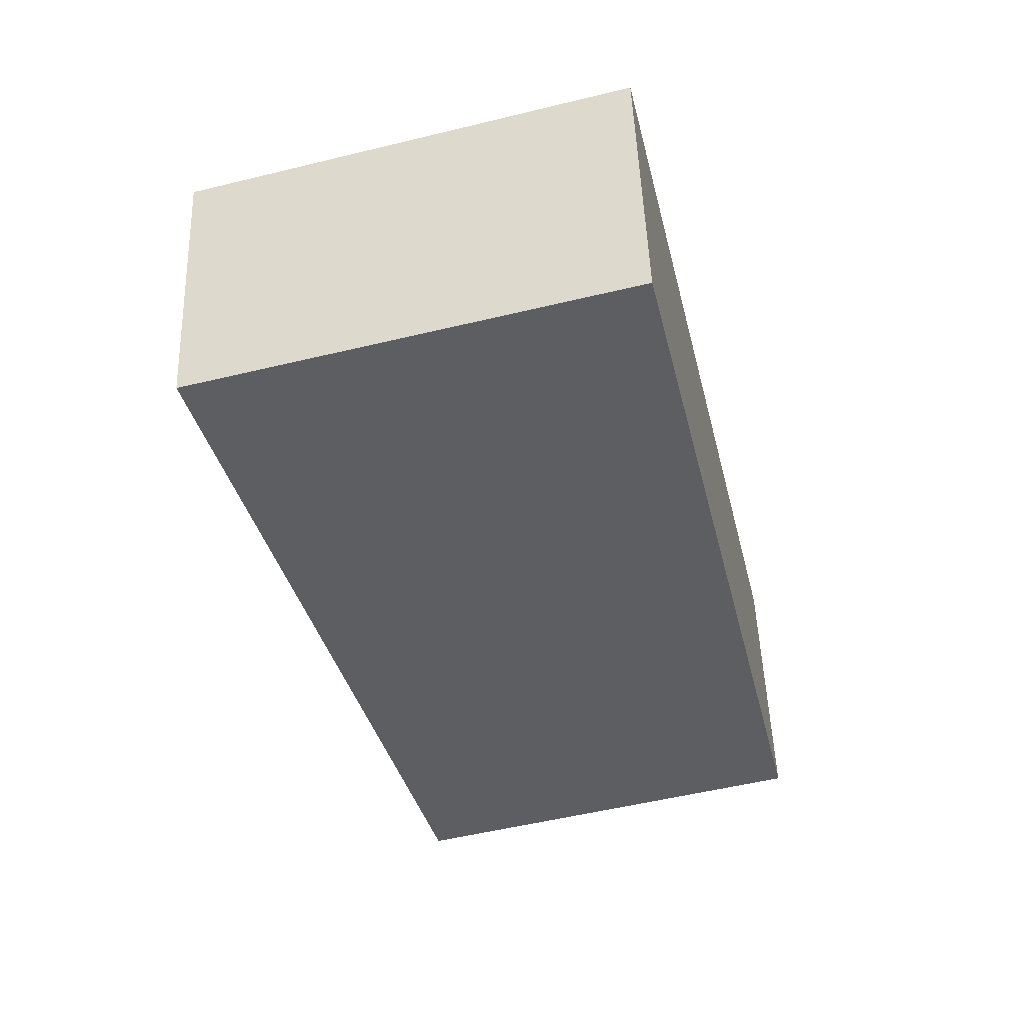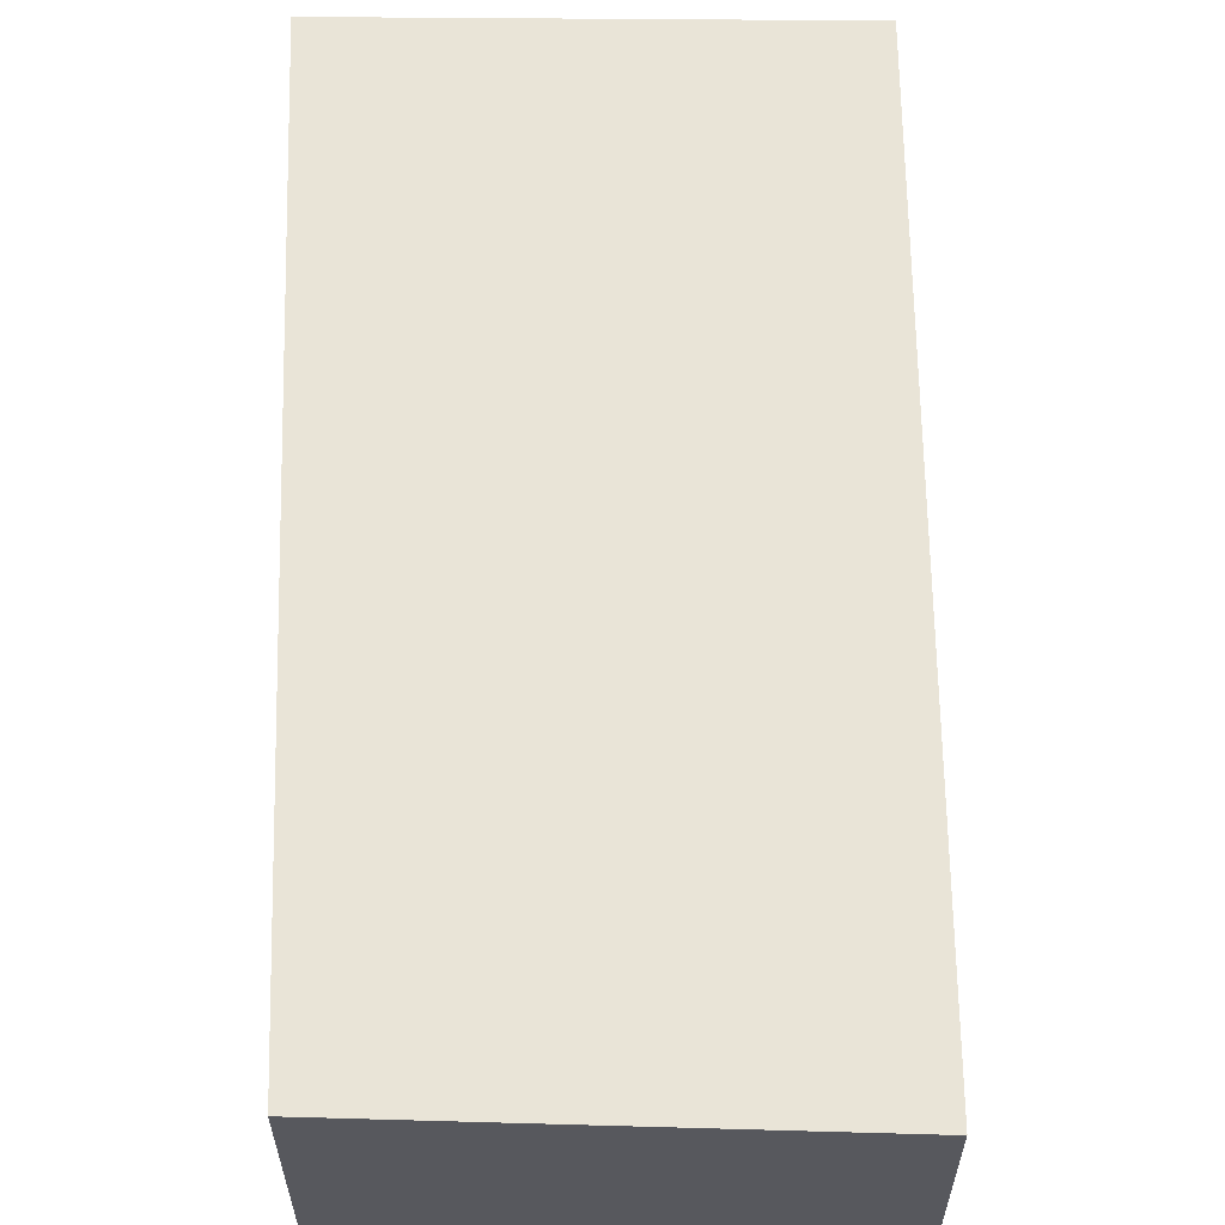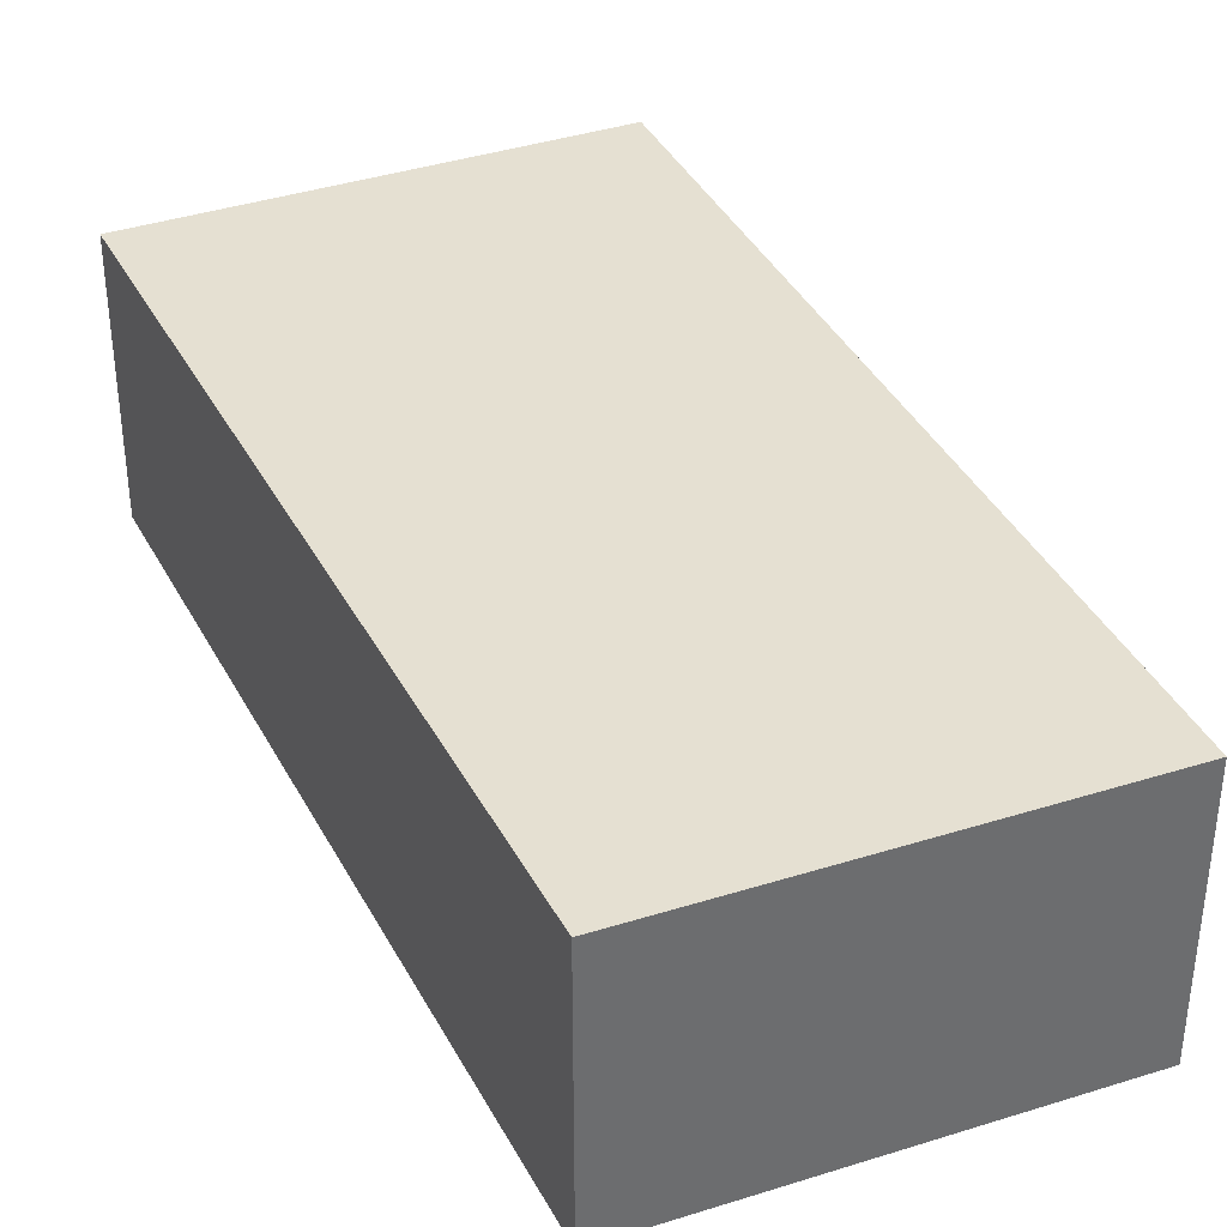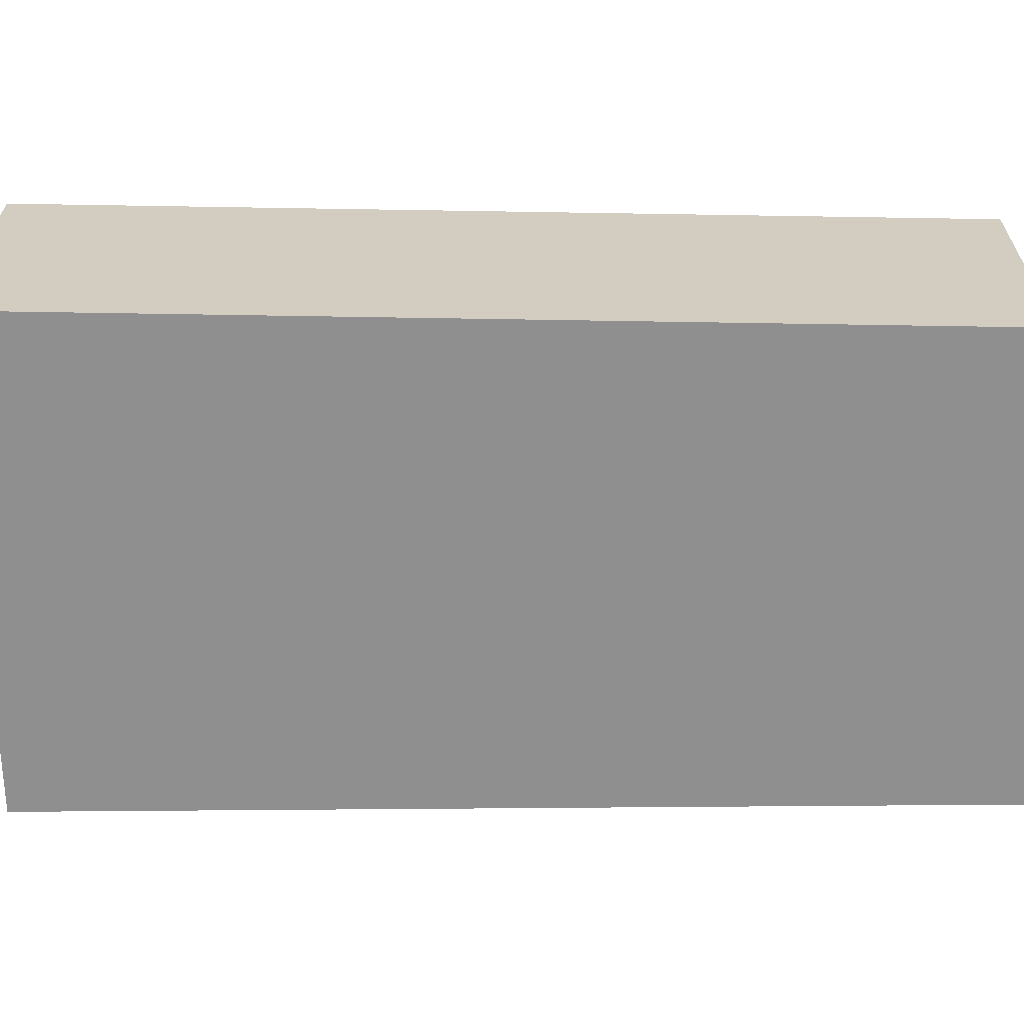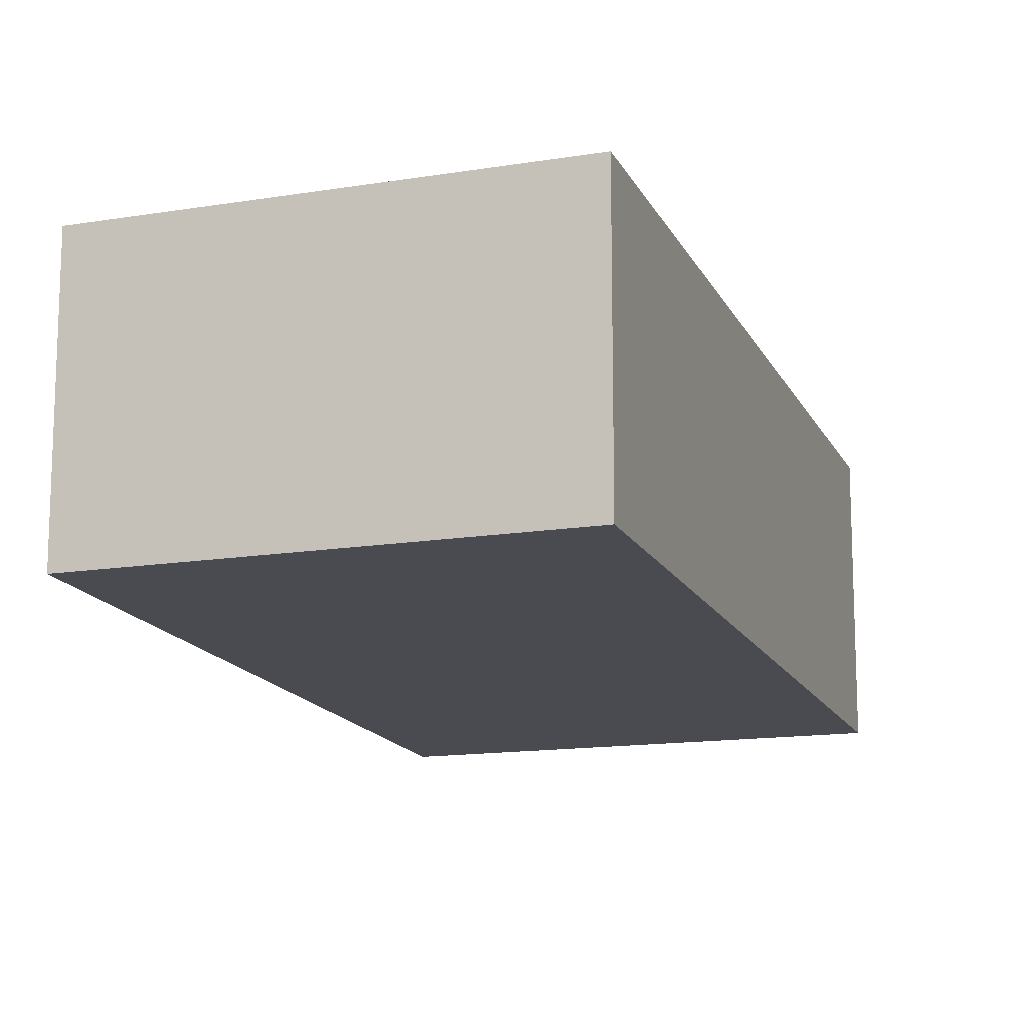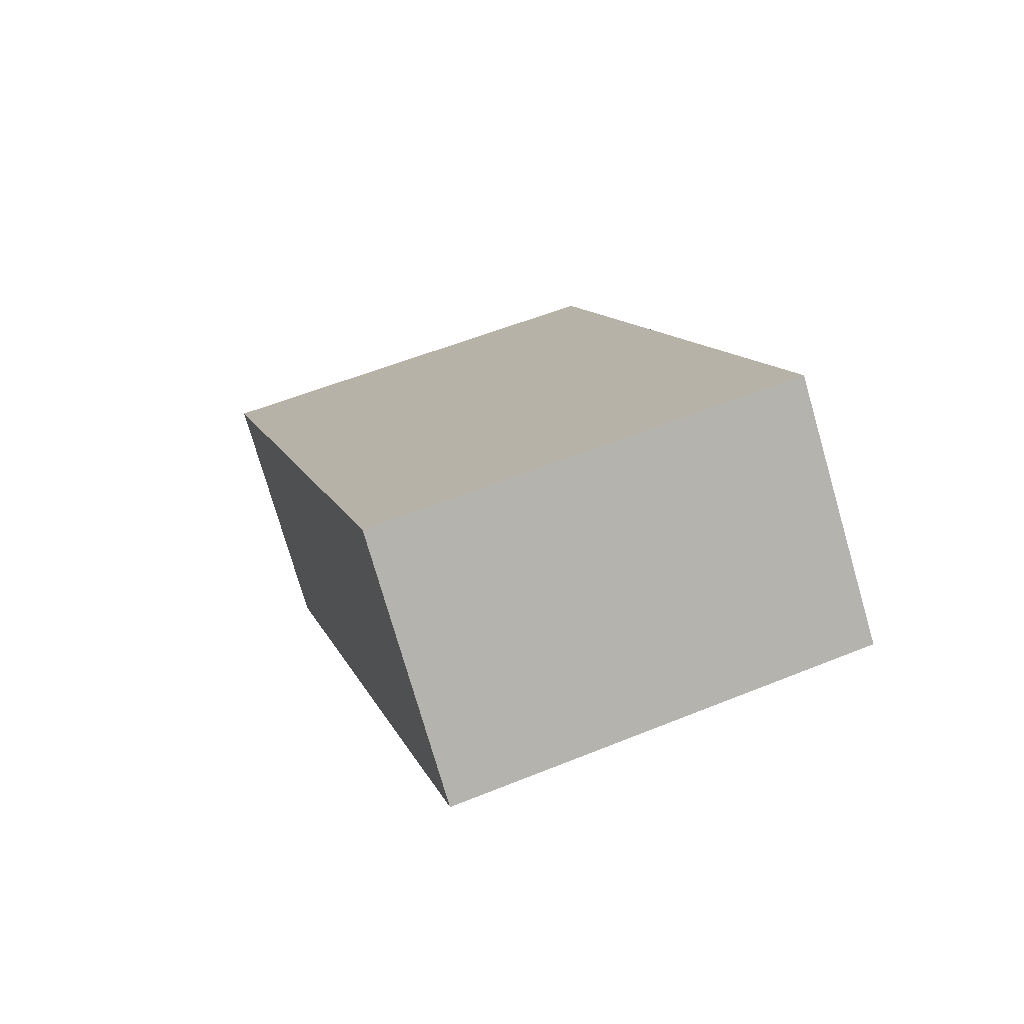
<metadata>
{"format":"obj","ext":"obj","renderer":"f3d","projection":"perspective","resolution":1024,"background":"white","views":[{"elev":51.0,"azim":-2.1,"up":"+Z"},{"elev":61.1,"azim":165.0,"up":"+Y"},{"elev":37.6,"azim":141.5,"up":"+Y"},{"elev":-65.4,"azim":75.9,"up":"+Y"},{"elev":-14.4,"azim":-176.7,"up":"+Y"},{"elev":-76.3,"azim":16.1,"up":"+Z"}]}
</metadata>
<code>
v  2.122 0.897 -2.419
v  0 0.897 5.493e-17
v  1.462 0.897 0.405
v  0.737 0.897 -2.833
v  1.462 -2.48e-17 0.405
v  2.122 1.481e-16 -2.419
v  0.737 1.735e-16 -2.833
v  0 0 0
g defaultobject
f 1 2 3
f 2 1 4
f 5 1 3
f 1 5 6
f 6 4 1
f 4 6 7
f 7 2 4
f 2 7 8
f 8 3 2
f 3 8 5
f 8 6 5
f 6 8 7

</code>
